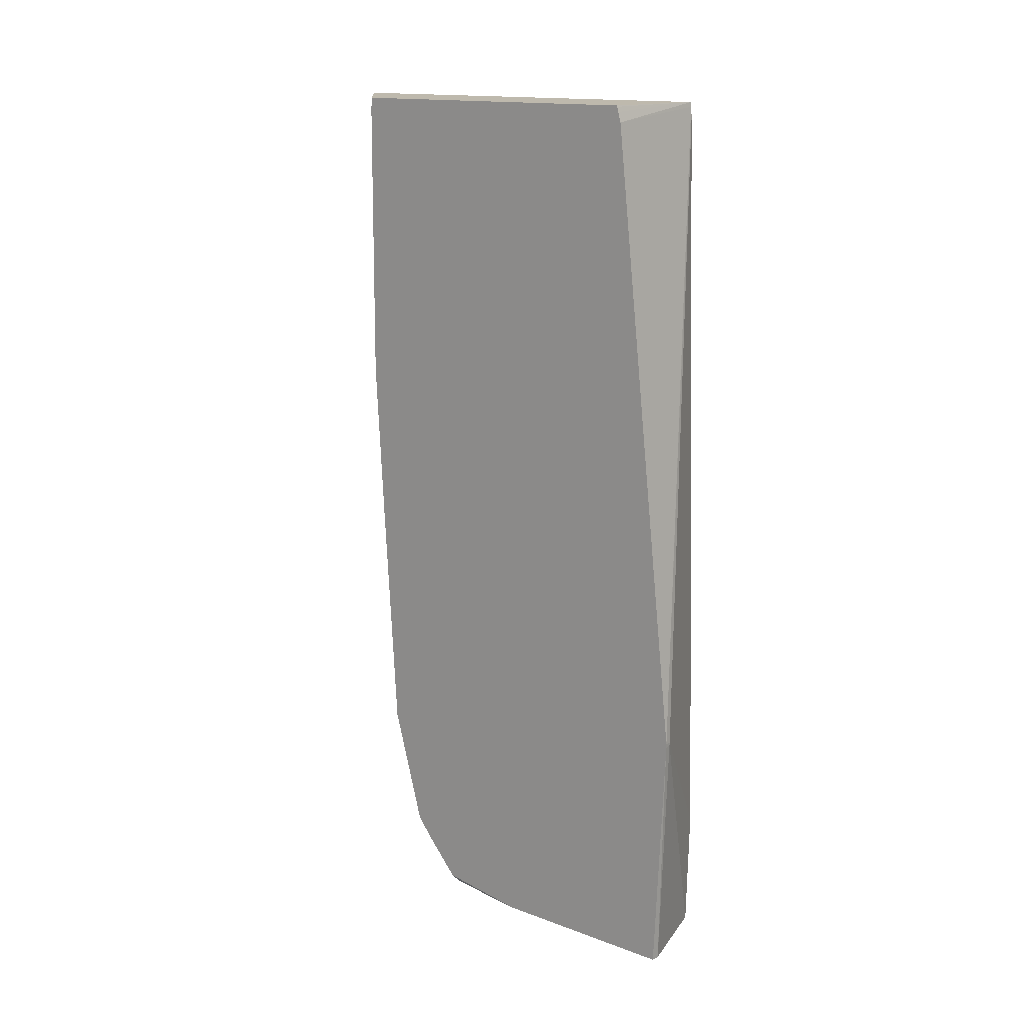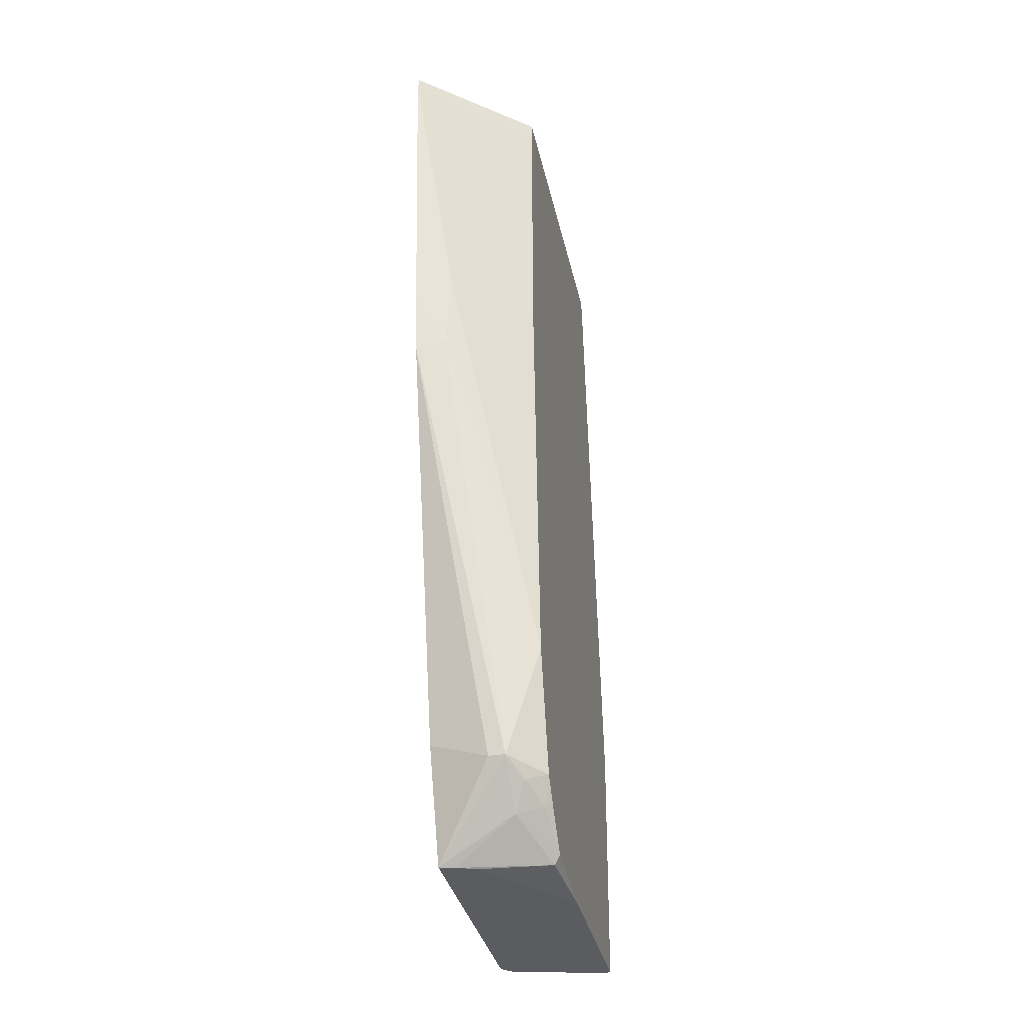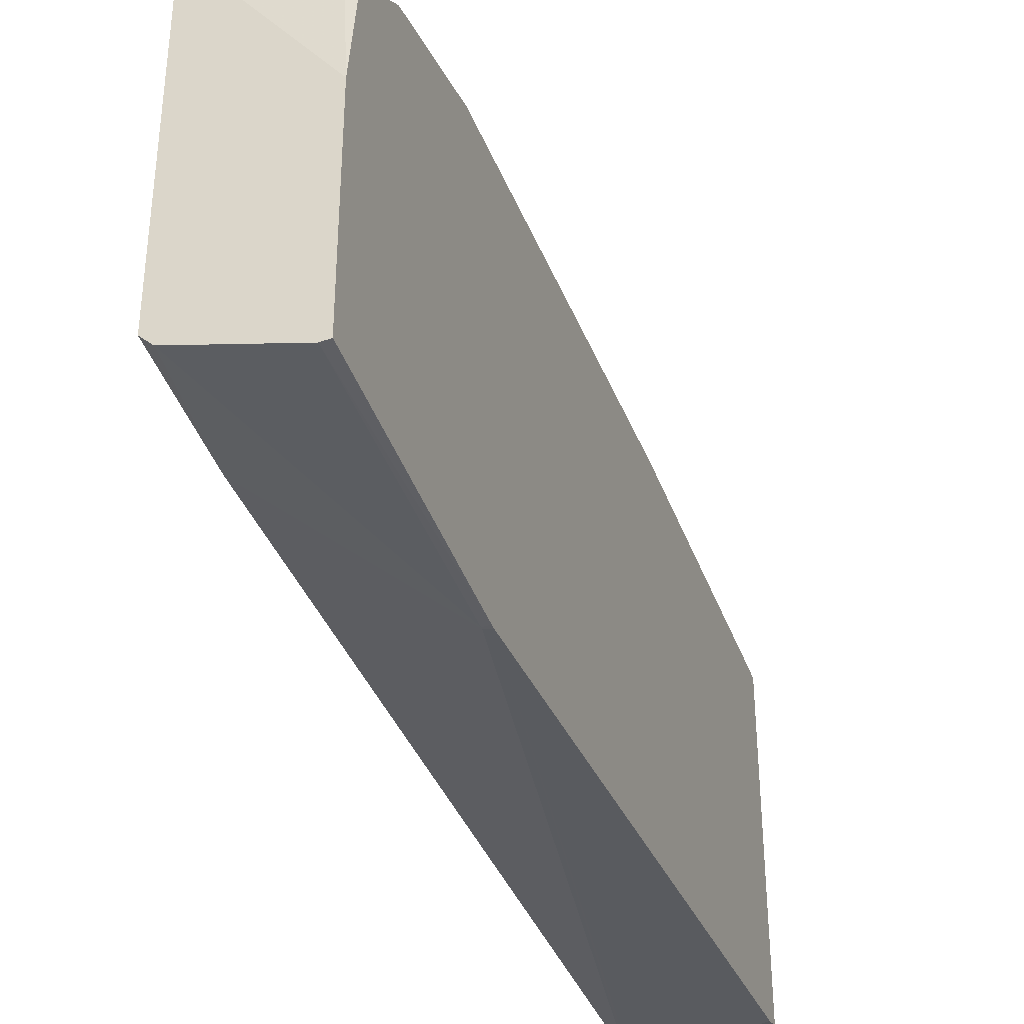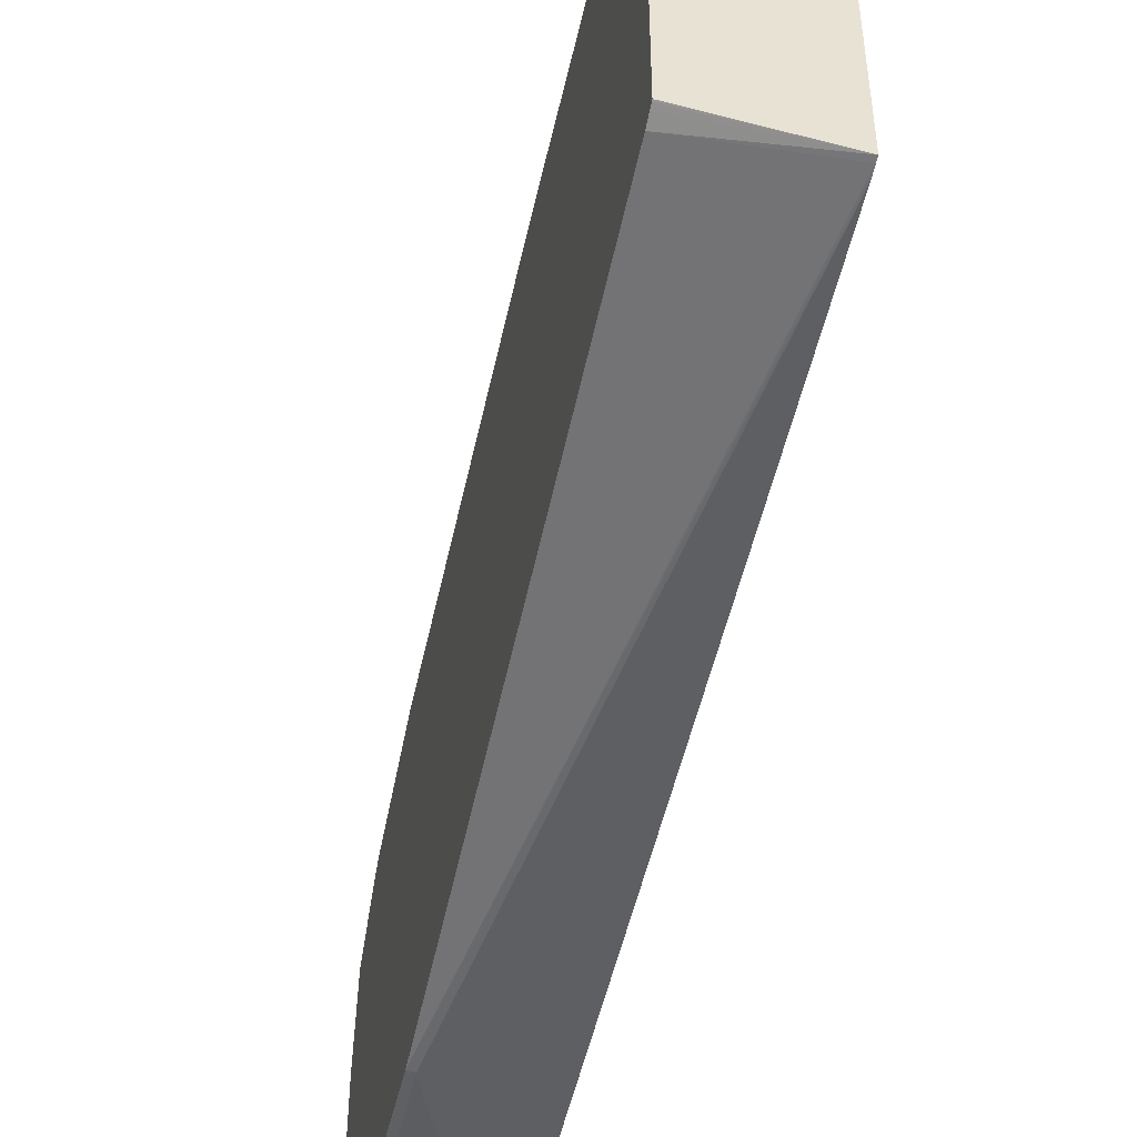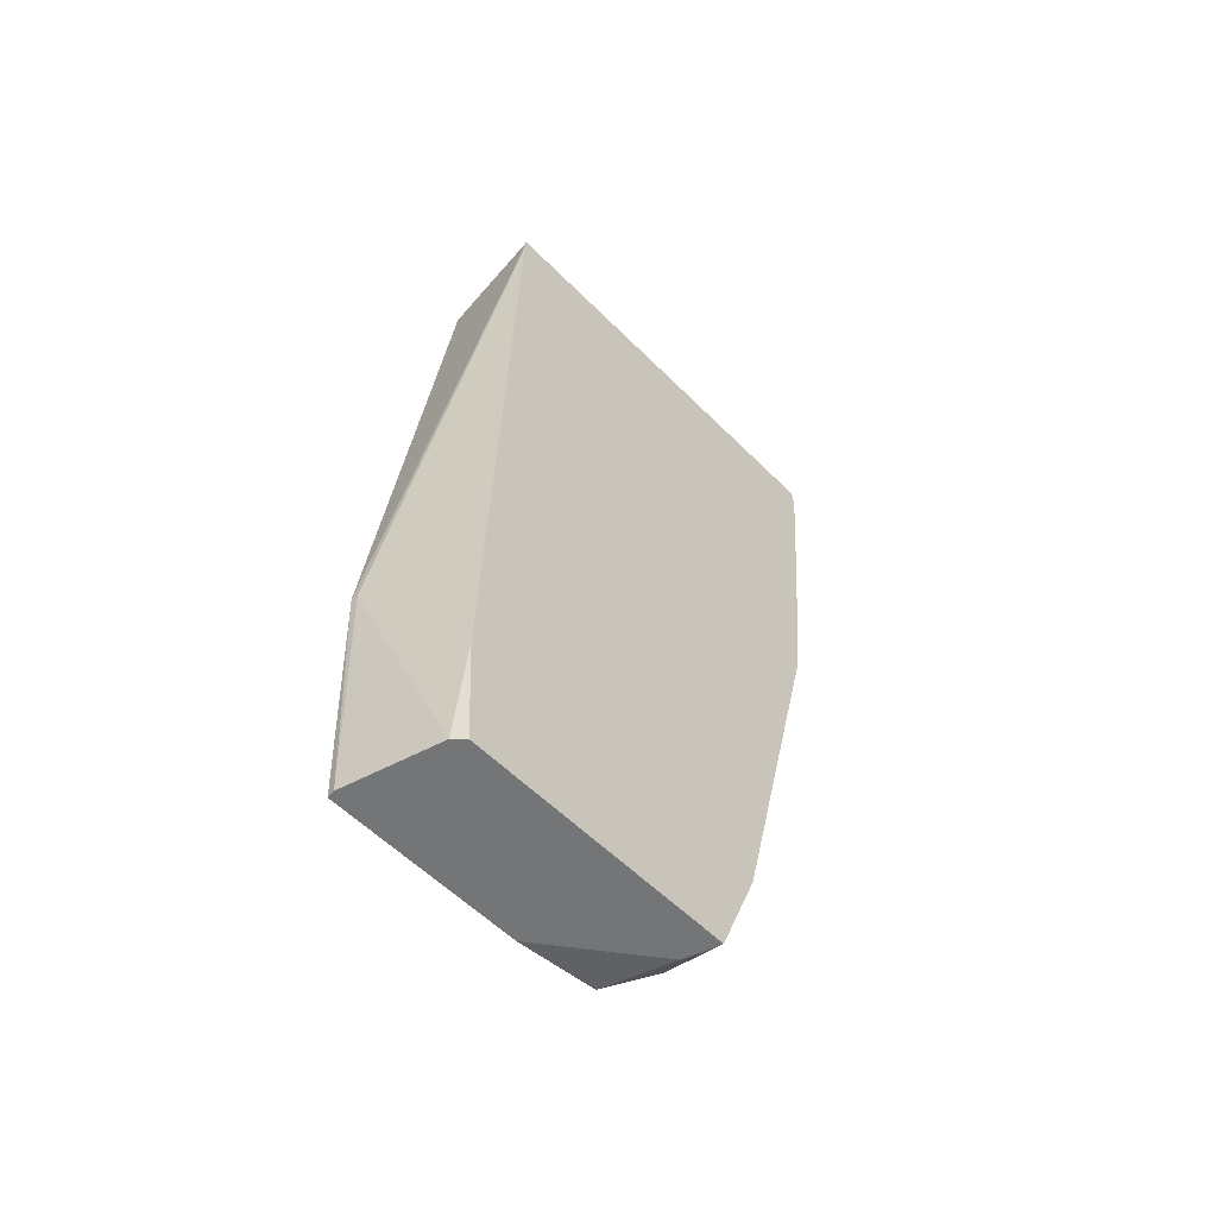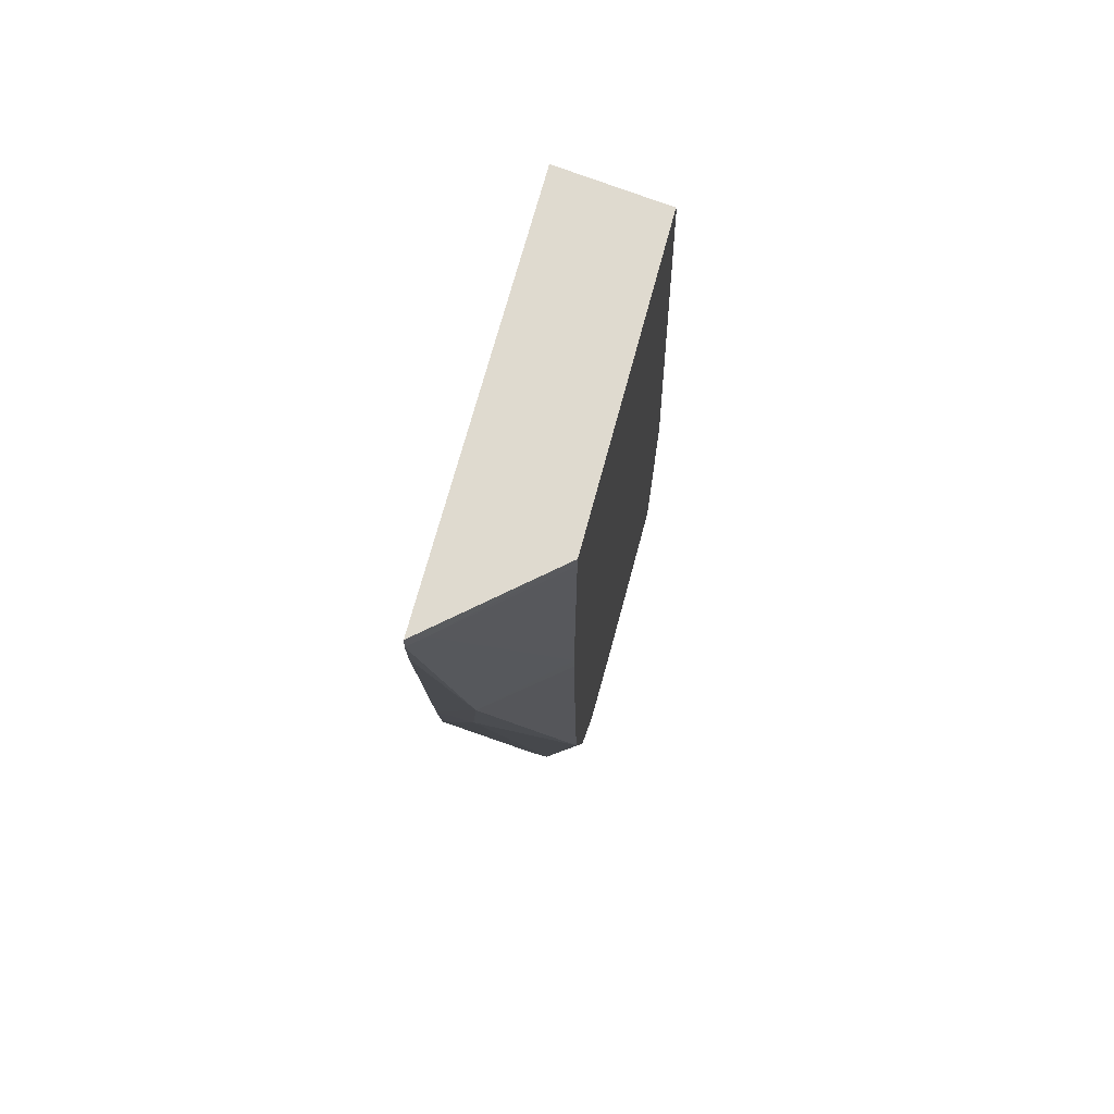
<metadata>
{"format":"obj","ext":"obj","renderer":"f3d","projection":"perspective","resolution":1024,"background":"white","views":[{"elev":15.2,"azim":-52.0,"up":"+Z"},{"elev":-34.9,"azim":-167.7,"up":"+Z"},{"elev":-38.4,"azim":-161.1,"up":"+Y"},{"elev":-49.1,"azim":-12.3,"up":"+Y"},{"elev":-56.5,"azim":43.8,"up":"+Z"},{"elev":70.9,"azim":-165.0,"up":"+Z"}]}
</metadata>
<code>
v -23.85 -4.801 -8.506
v -23.75 -4.793 -8.487
v -23.85 -4.801 -8.446
v -23.85 -4.651 -12.02
v -23.74 -4.665 -12.02
v -23.75 -4.793 -8.463
v -22.4 -4.308 -12.02
v -22.25 -4.259 -10.38
v -22.25 -3.946 0.4888
v -22.25 -3.944 0.5125
v -22.25 -3.933 0.6333
v -23.85 -3.809 0.4726
v -23.85 -1.908 -12.02
v -22.25 -4.164 -12.02
v -22.25 -4.253 -10.5
v -22.25 -3.925 0.6981
v -23.85 -3.772 0.6121
v -23.85 -0.6692 -11.84
v -23.76 -0.7365 -11.95
v -22.76 -0.4866 -12.02
v -22.25 -0.3205 -12.02
v -23.85 -3.747 0.6981
v -23.85 -3.752 0.6806
v -22.25 2.191 0.6981
v -23.37 -0.06715 -11.47
v -23.85 -0.1983 -11.29
v -23.75 -0.1667 -11.36
v -22.49 -0.383 -12.02
v -23.34 0.4416 -10.83
v -23.1 0.4416 -10.83
v -22.25 0.283 -10.5
v -23.85 0.7951 0.6981
v -22.25 2.202 0.5847
v -22.35 2.11 0.6981
v -23.55 0.1697 -11.09
v -23.85 -0.0239 -11.07
v -23.85 0.03445 -10.99
v -23.85 0.493 -9.274
v -22.68 1.664 -4.522
v -22.25 1.735 -4.637
v -22.46 2.029 0.4888
v -23.85 0.7985 0.6246
v -22.25 2.211 0.4888
v -23.85 0.6949 -5.854
v -22.78 1.752 -3.441
v -22.25 1.842 -3.71
v -23.85 0.8047 0.4888
v -23.85 0.8239 -3.259
v -22.25 2.181 -0.08906
v -23.85 0.8212 -3.561
f 1 2 6
f 1 6 3
f 1 3 12
f 1 12 17
f 1 17 23
f 1 23 22
f 1 22 32
f 1 32 42
f 1 42 47
f 1 47 48
f 1 48 50
f 1 50 44
f 1 44 38
f 1 38 37
f 1 37 36
f 1 36 26
f 1 26 18
f 1 18 13
f 1 13 4
f 1 4 5
f 1 5 2
f 2 5 7
f 2 7 8
f 2 8 6
f 3 6 9
f 3 9 10
f 3 10 11
f 3 11 12
f 4 13 20
f 4 20 28
f 4 28 21
f 4 21 14
f 4 14 7
f 4 7 5
f 6 8 9
f 7 14 15
f 7 15 8
f 8 15 14
f 8 14 21
f 8 21 31
f 8 31 40
f 8 40 46
f 8 46 49
f 8 49 43
f 8 43 33
f 8 33 24
f 8 24 16
f 8 16 11
f 8 11 10
f 8 10 9
f 11 16 12
f 12 16 17
f 13 18 19
f 13 19 20
f 16 22 23
f 16 23 17
f 16 24 34
f 16 34 32
f 16 32 22
f 18 25 19
f 18 26 27
f 18 27 25
f 19 25 28
f 19 28 20
f 21 28 25
f 21 25 29
f 21 29 30
f 21 30 31
f 24 33 34
f 25 27 35
f 25 35 29
f 26 36 27
f 27 36 37
f 27 37 35
f 29 35 37
f 29 37 38
f 29 38 39
f 29 39 40
f 29 40 30
f 30 40 31
f 32 34 41
f 32 41 42
f 33 43 41
f 33 41 34
f 38 44 45
f 38 45 39
f 39 45 46
f 39 46 40
f 41 47 42
f 41 43 45
f 41 45 48
f 41 48 47
f 43 49 45
f 44 50 45
f 45 50 48
f 45 49 46

</code>
